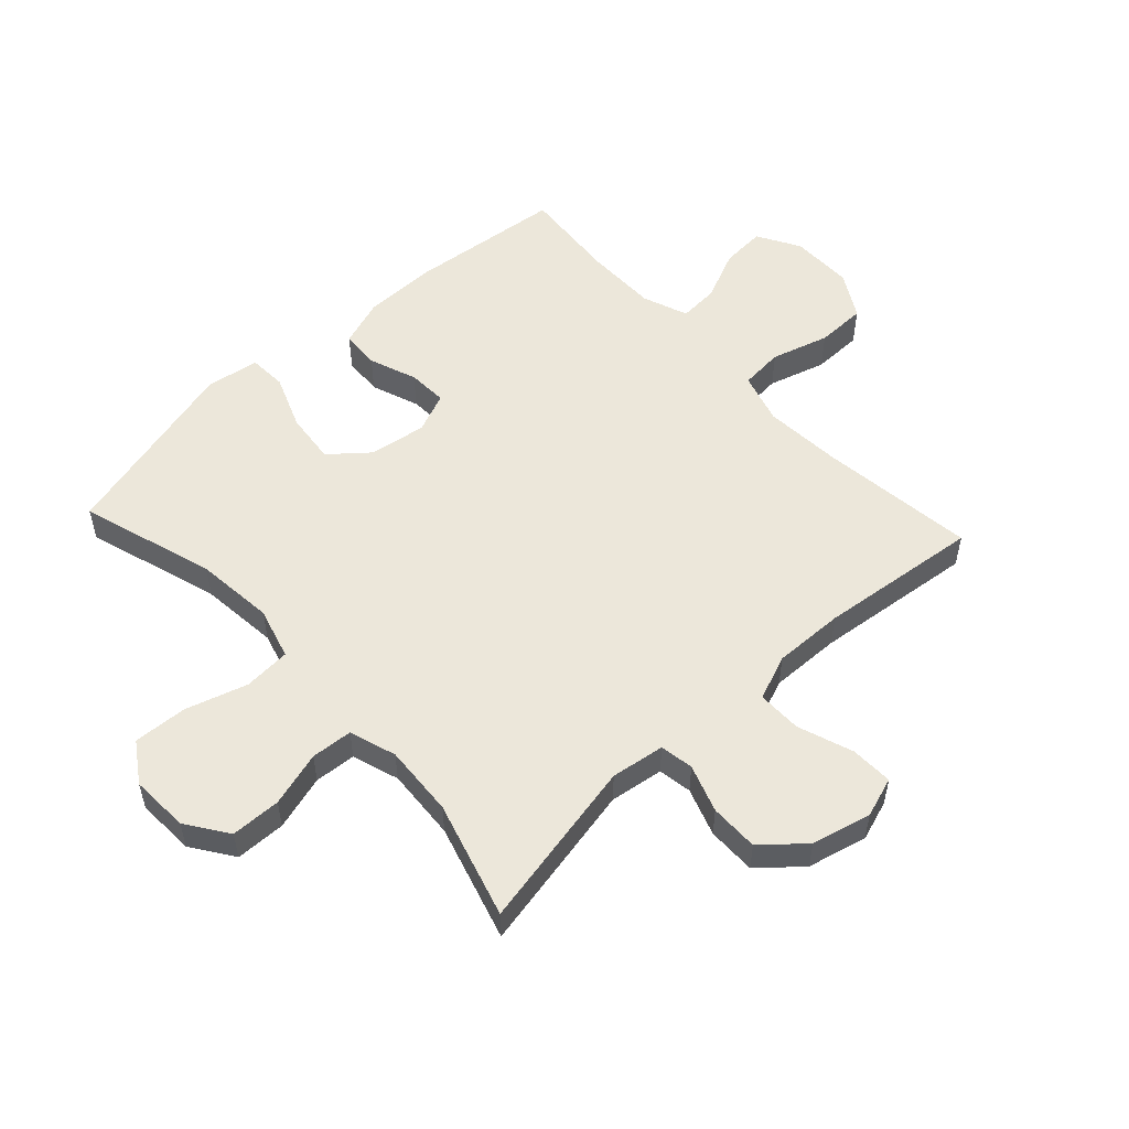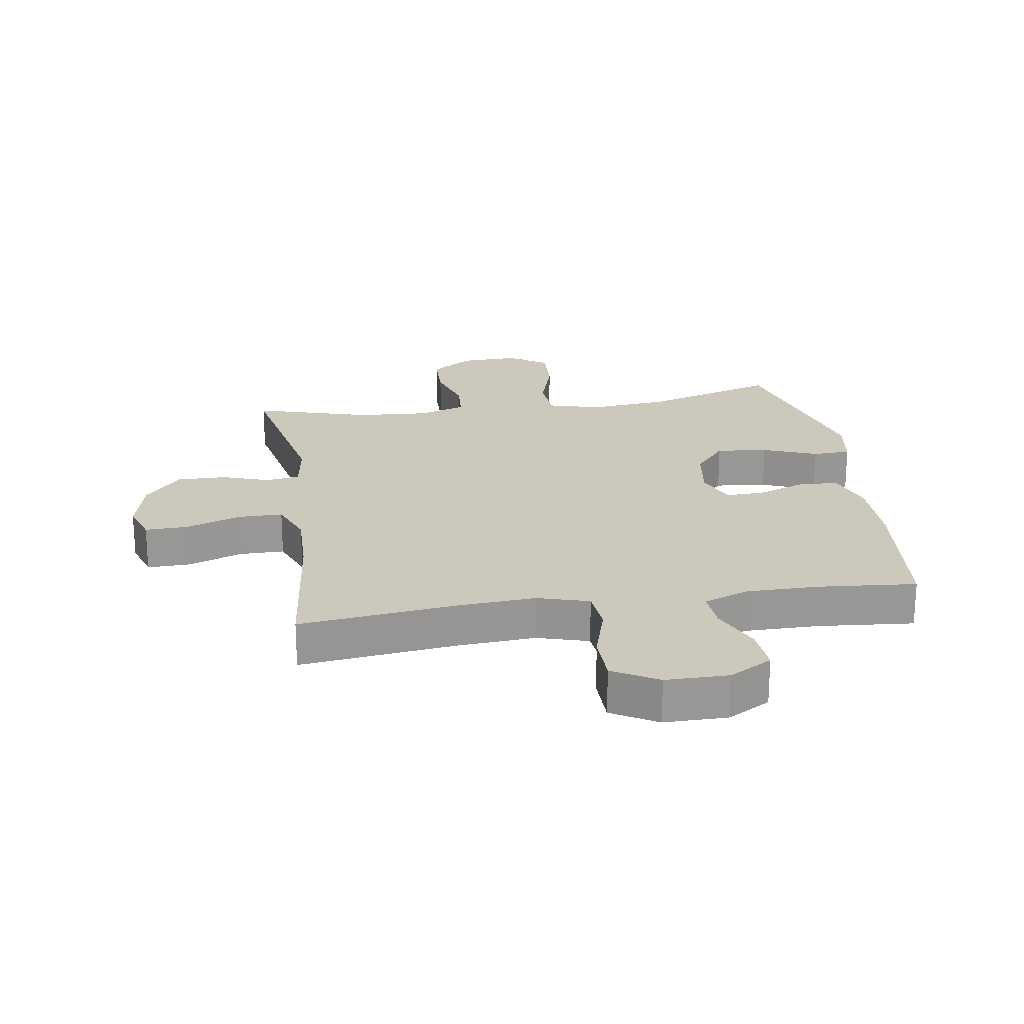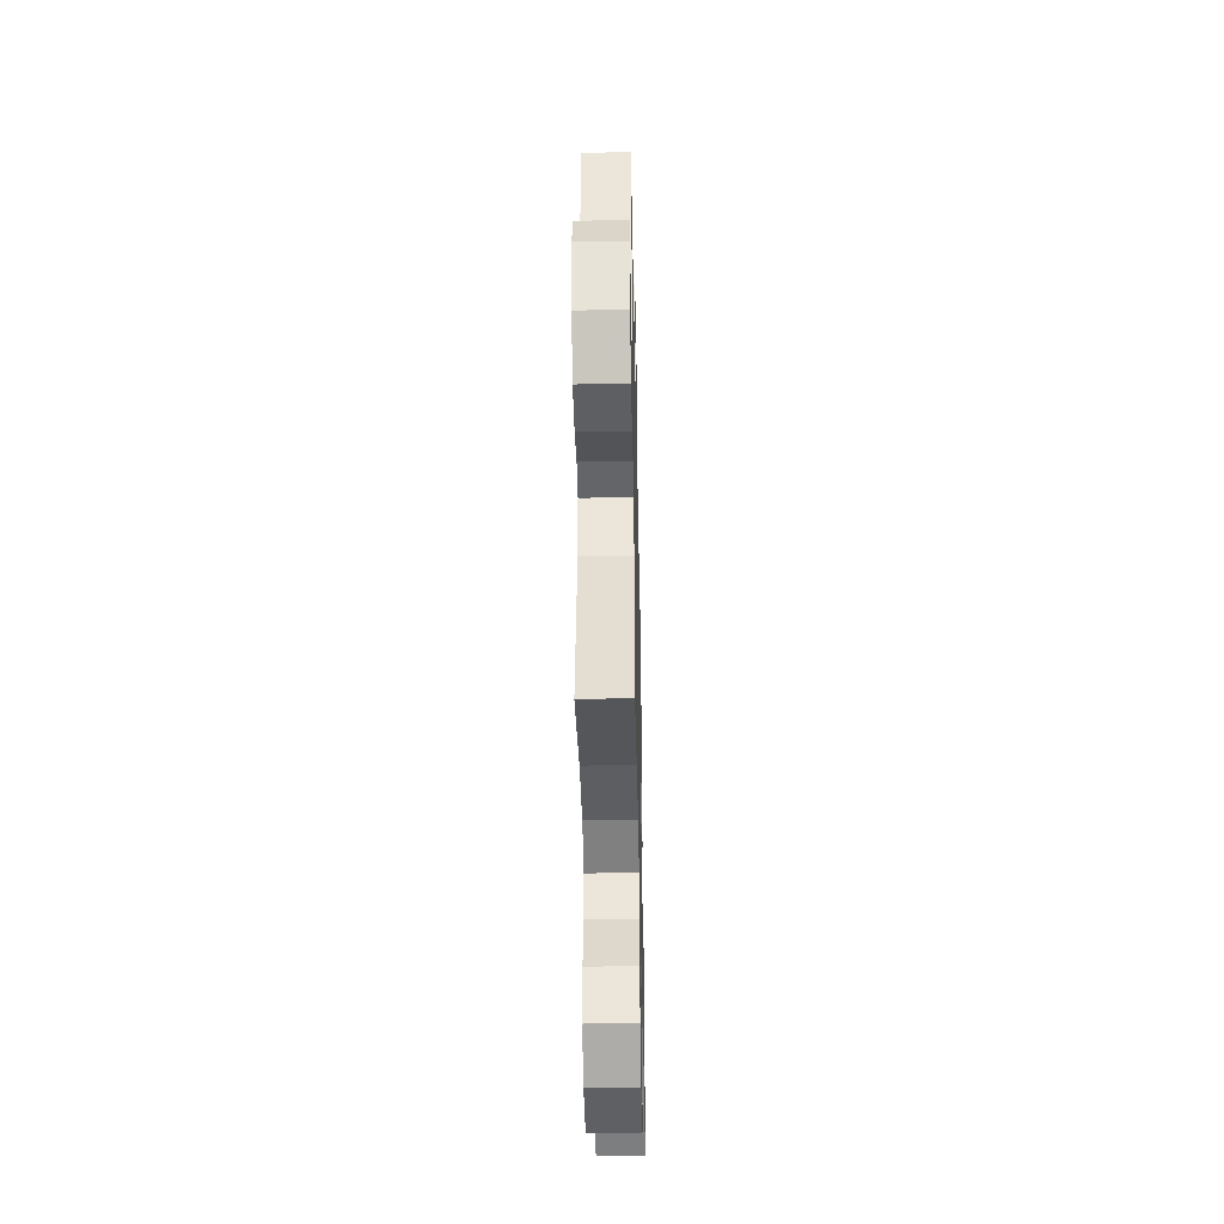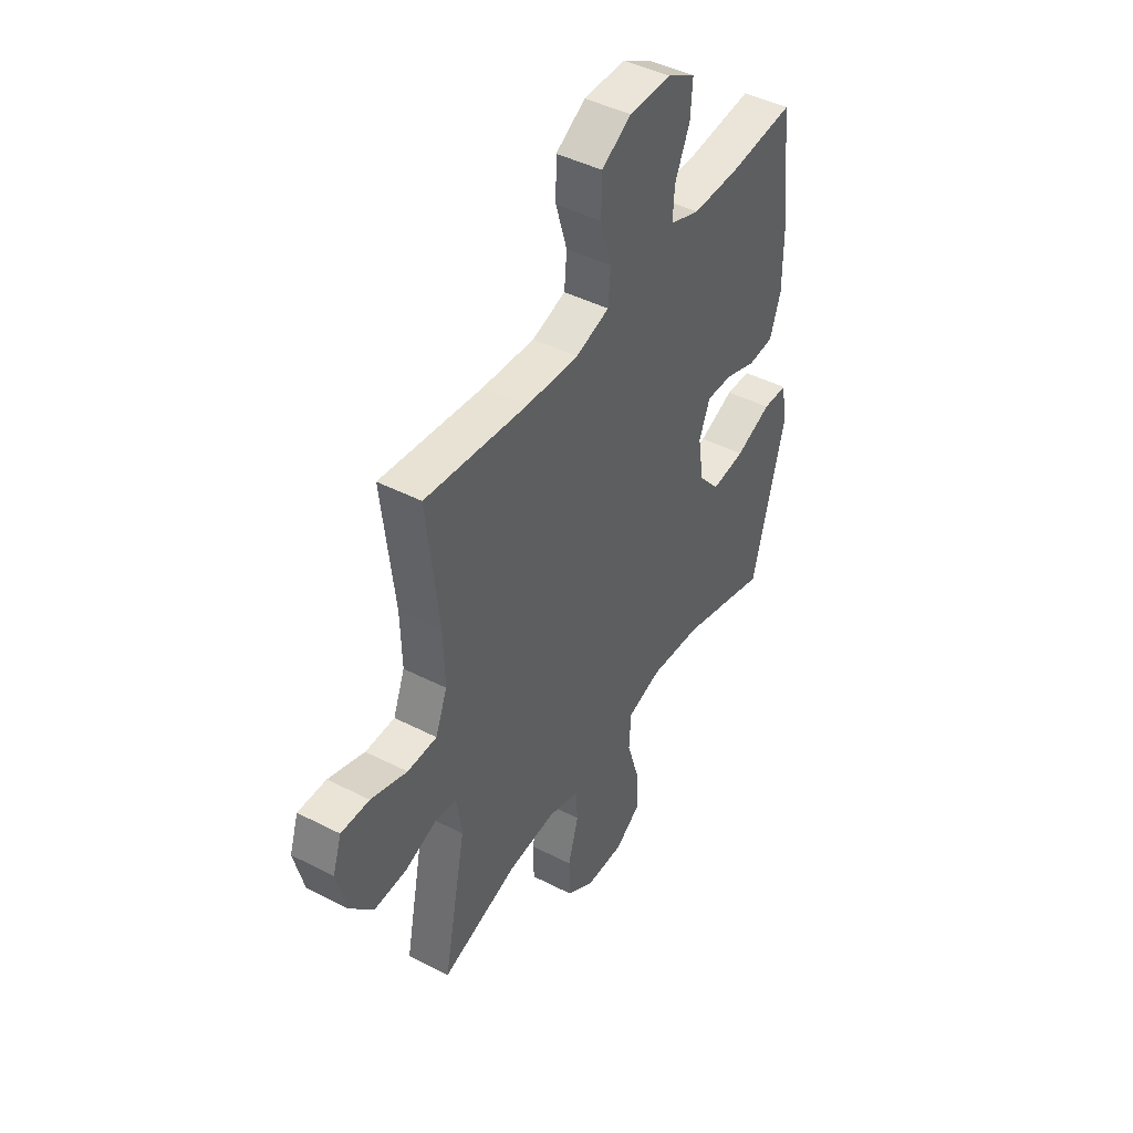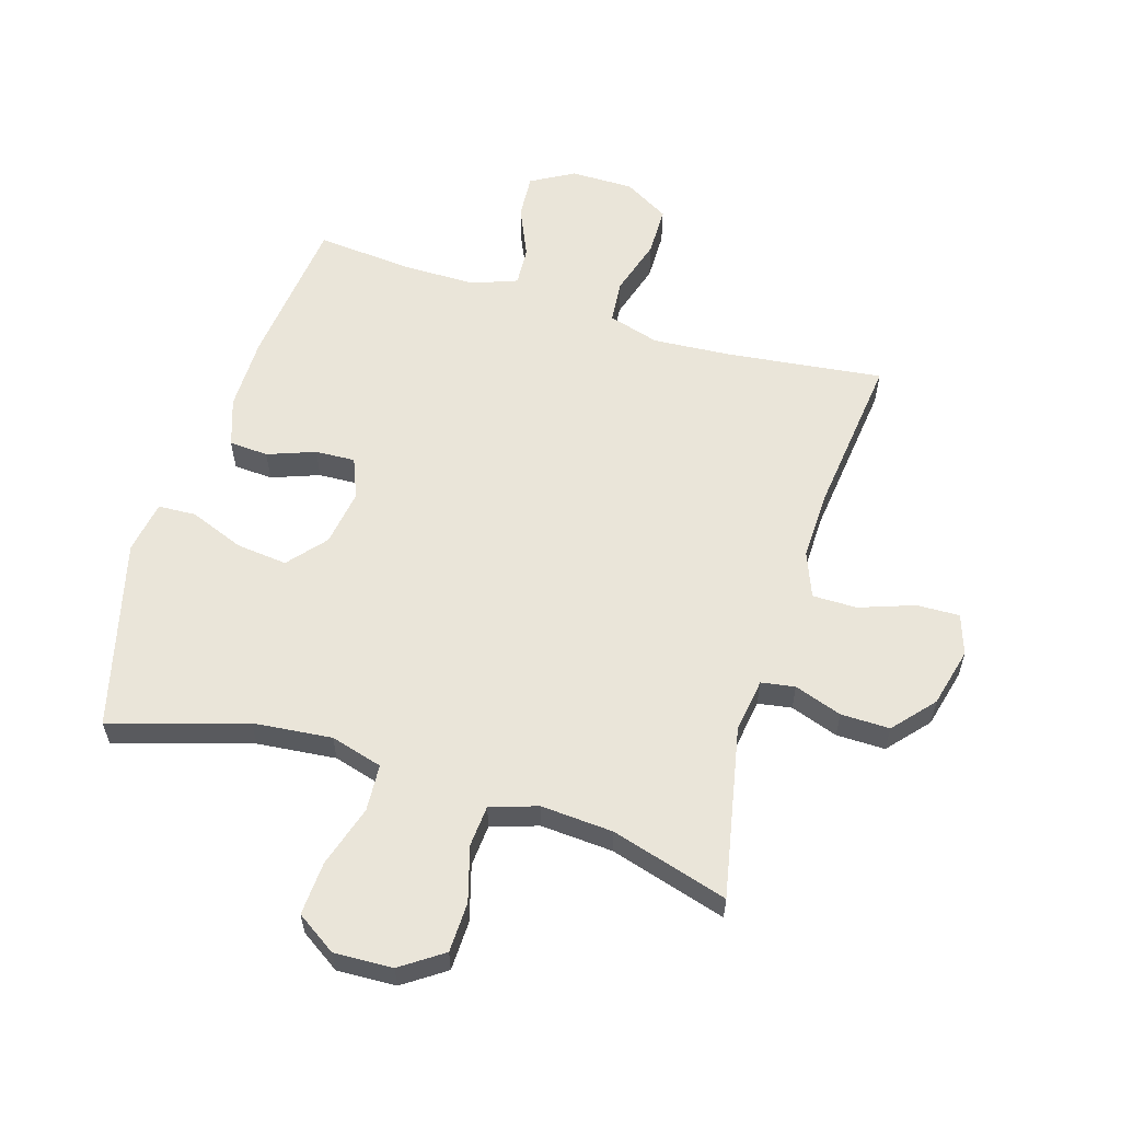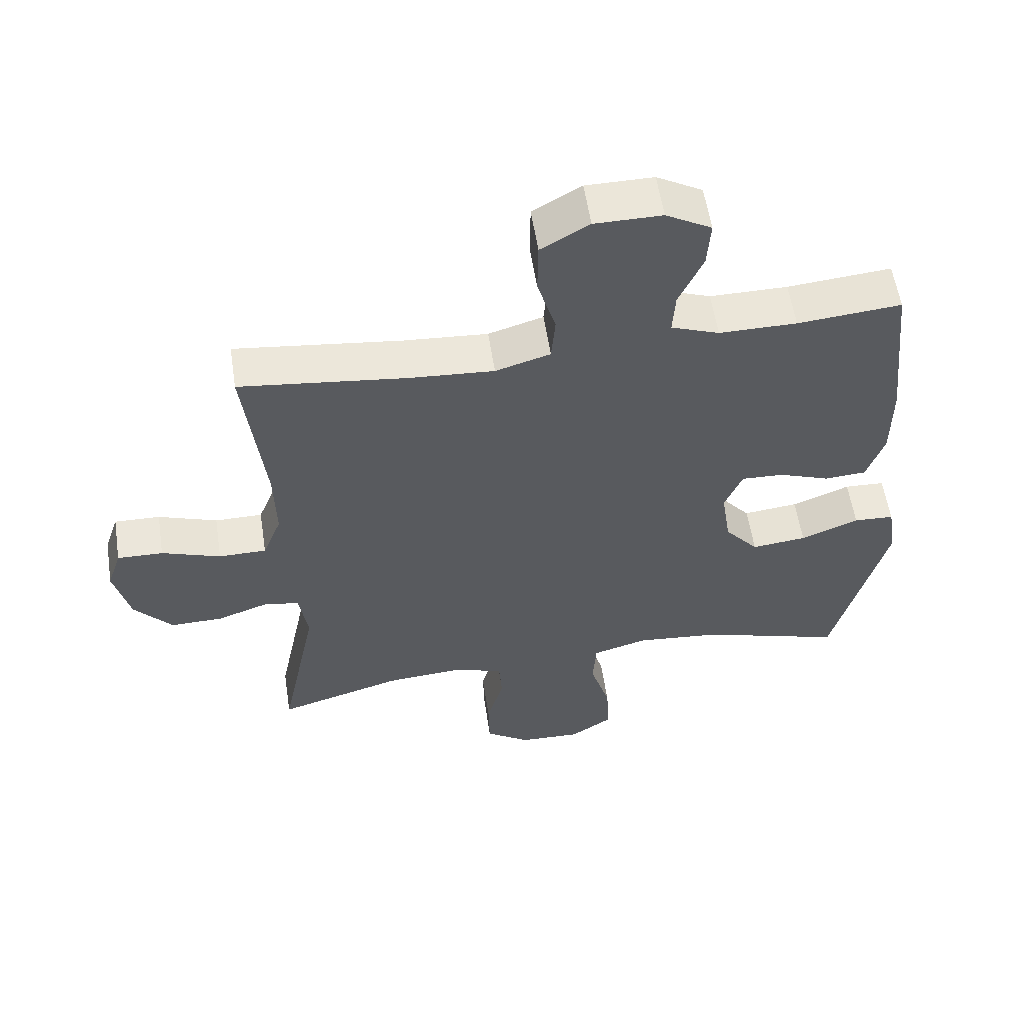
<metadata>
{"format":"obj","ext":"obj","renderer":"f3d","projection":"perspective","resolution":1024,"background":"white","views":[{"elev":53.9,"azim":-132.8,"up":"+Y"},{"elev":22.2,"azim":-8.8,"up":"+Y"},{"elev":-42.2,"azim":-88.8,"up":"+Z"},{"elev":44.8,"azim":-59.2,"up":"+Z"},{"elev":58.5,"azim":-162.9,"up":"+Y"},{"elev":57.2,"azim":-8.7,"up":"+Z"}]}
</metadata>
<code>
v 0.5 0.07 -0.5
v 0.279 0.07 -0.432
v 0.15 0.07 -0.419
v 0.065 0.07 -0.443
v 0.06 0.07 -0.52
v 0.091 0.07 -0.621
v 0.096 0.07 -0.709
v 0.031 0.07 -0.752
v -0.065 0.07 -0.748
v -0.133 0.07 -0.701
v -0.135 0.07 -0.619
v -0.109 0.07 -0.529
v -0.114 0.07 -0.461
v -0.191 0.07 -0.436
v -0.309 0.07 -0.444
v -0.5 0.07 -0.5
v -0.443 0.07 -0.219
v -0.456 0.07 -0.131
v -0.511 0.07 -0.122
v -0.589 0.07 -0.149
v -0.669 0.07 -0.15
v -0.727 0.07 -0.083
v -0.751 0.07 0.014
v -0.729 0.07 0.08
v -0.659 0.07 0.078
v -0.569 0.07 0.046
v -0.496 0.07 0.046
v -0.467 0.07 0.12
v -0.47 0.07 0.236
v -0.5 0.07 0.5
v -0.244 0.07 0.469
v -0.116 0.07 0.46
v -0.032 0.07 0.485
v -0.026 0.07 0.556
v -0.054 0.07 0.65
v -0.053 0.07 0.732
v 0.021 0.07 0.775
v 0.124 0.07 0.775
v 0.194 0.07 0.735
v 0.189 0.07 0.662
v 0.152 0.07 0.579
v 0.148 0.07 0.514
v 0.222 0.07 0.486
v 0.341 0.07 0.486
v 0.5 0.07 0.5
v 0.527 0.07 0.249
v 0.527 0.07 0.128
v 0.5 0.07 0.049
v 0.436 0.07 0.045
v 0.358 0.07 0.074
v 0.293 0.07 0.077
v 0.266 0.07 0.011
v 0.28 0.07 -0.082
v 0.332 0.07 -0.144
v 0.416 0.07 -0.135
v 0.505 0.07 -0.1
v 0.567 0.07 -0.103
v 0.581 0.07 -0.19
v 0.5 0 -0.5
v 0.279 0 -0.432
v 0.15 0 -0.419
v 0.065 0 -0.443
v 0.06 0 -0.52
v 0.091 0 -0.621
v 0.096 0 -0.709
v 0.031 0 -0.752
v -0.065 0 -0.748
v -0.133 0 -0.701
v -0.135 0 -0.619
v -0.109 0 -0.529
v -0.114 0 -0.461
v -0.191 0 -0.436
v -0.309 0 -0.444
v -0.5 0 -0.5
v -0.443 0 -0.219
v -0.456 0 -0.131
v -0.511 0 -0.122
v -0.589 0 -0.149
v -0.669 0 -0.15
v -0.727 0 -0.083
v -0.751 0 0.014
v -0.729 0 0.08
v -0.659 0 0.078
v -0.569 0 0.046
v -0.496 0 0.046
v -0.467 0 0.12
v -0.47 0 0.236
v -0.5 0 0.5
v -0.244 0 0.469
v -0.116 0 0.46
v -0.032 0 0.485
v -0.026 0 0.556
v -0.054 0 0.65
v -0.053 0 0.732
v 0.021 0 0.775
v 0.124 0 0.775
v 0.194 0 0.735
v 0.189 0 0.662
v 0.152 0 0.579
v 0.148 0 0.514
v 0.222 0 0.486
v 0.341 0 0.486
v 0.5 0 0.5
v 0.527 0 0.249
v 0.527 0 0.128
v 0.5 0 0.049
v 0.436 0 0.045
v 0.358 0 0.074
v 0.293 0 0.077
v 0.266 0 0.011
v 0.28 0 -0.082
v 0.332 0 -0.144
v 0.416 0 -0.135
v 0.505 0 -0.1
v 0.567 0 -0.103
v 0.581 0 -0.19
f 58 1 2
f 57 58 2
f 56 57 2
f 55 56 2
f 54 55 2 3
f 53 54 3 4
f 52 53 4
f 51 52 4
f 48 49 50
f 47 48 50
f 46 47 50
f 45 46 50
f 44 45 50
f 43 44 50 51
f 42 43 51 4
f 39 40 41
f 38 39 41
f 37 38 41
f 36 37 41
f 35 36 41
f 34 35 41
f 41 42 4
f 34 41 4
f 33 34 4
f 29 30 31
f 28 29 31 32
f 33 4 5
f 32 33 5
f 28 32 5
f 27 28 5
f 24 25 26
f 23 24 26
f 22 23 26
f 21 22 26
f 20 21 26
f 19 20 26
f 18 19 26 27
f 15 16 17
f 14 15 17 18
f 13 14 18 27
f 10 11 12
f 9 10 12
f 8 9 12
f 7 8 12
f 6 7 12
f 5 6 12
f 5 12 13
f 5 13 27
f 60 59 116
f 60 116 115
f 60 115 114
f 60 114 113
f 61 60 113 112
f 62 61 112 111
f 62 111 110
f 62 110 109
f 108 107 106
f 108 106 105
f 108 105 104
f 108 104 103
f 108 103 102
f 109 108 102 101
f 62 109 101 100
f 99 98 97
f 99 97 96
f 99 96 95
f 99 95 94
f 99 94 93
f 99 93 92
f 62 100 99
f 62 99 92
f 62 92 91
f 89 88 87
f 90 89 87 86
f 63 62 91
f 63 91 90
f 63 90 86
f 63 86 85
f 84 83 82
f 84 82 81
f 84 81 80
f 84 80 79
f 84 79 78
f 84 78 77
f 85 84 77 76
f 75 74 73
f 76 75 73 72
f 85 76 72 71
f 70 69 68
f 70 68 67
f 70 67 66
f 70 66 65
f 70 65 64
f 70 64 63
f 71 70 63
f 85 71 63
f 1 59 60 2
f 2 60 61 3
f 3 61 62 4
f 4 62 63 5
f 5 63 64 6
f 6 64 65 7
f 7 65 66 8
f 8 66 67 9
f 9 67 68 10
f 10 68 69 11
f 11 69 70 12
f 12 70 71 13
f 13 71 72 14
f 14 72 73 15
f 15 73 74 16
f 16 74 75 17
f 17 75 76 18
f 18 76 77 19
f 19 77 78 20
f 20 78 79 21
f 21 79 80 22
f 22 80 81 23
f 23 81 82 24
f 24 82 83 25
f 25 83 84 26
f 26 84 85 27
f 27 85 86 28
f 28 86 87 29
f 29 87 88 30
f 30 88 89 31
f 31 89 90 32
f 32 90 91 33
f 33 91 92 34
f 34 92 93 35
f 35 93 94 36
f 36 94 95 37
f 37 95 96 38
f 38 96 97 39
f 39 97 98 40
f 40 98 99 41
f 41 99 100 42
f 42 100 101 43
f 43 101 102 44
f 44 102 103 45
f 45 103 104 46
f 46 104 105 47
f 47 105 106 48
f 48 106 107 49
f 49 107 108 50
f 50 108 109 51
f 51 109 110 52
f 52 110 111 53
f 53 111 112 54
f 54 112 113 55
f 55 113 114 56
f 56 114 115 57
f 57 115 116 58
f 58 116 59 1

</code>
